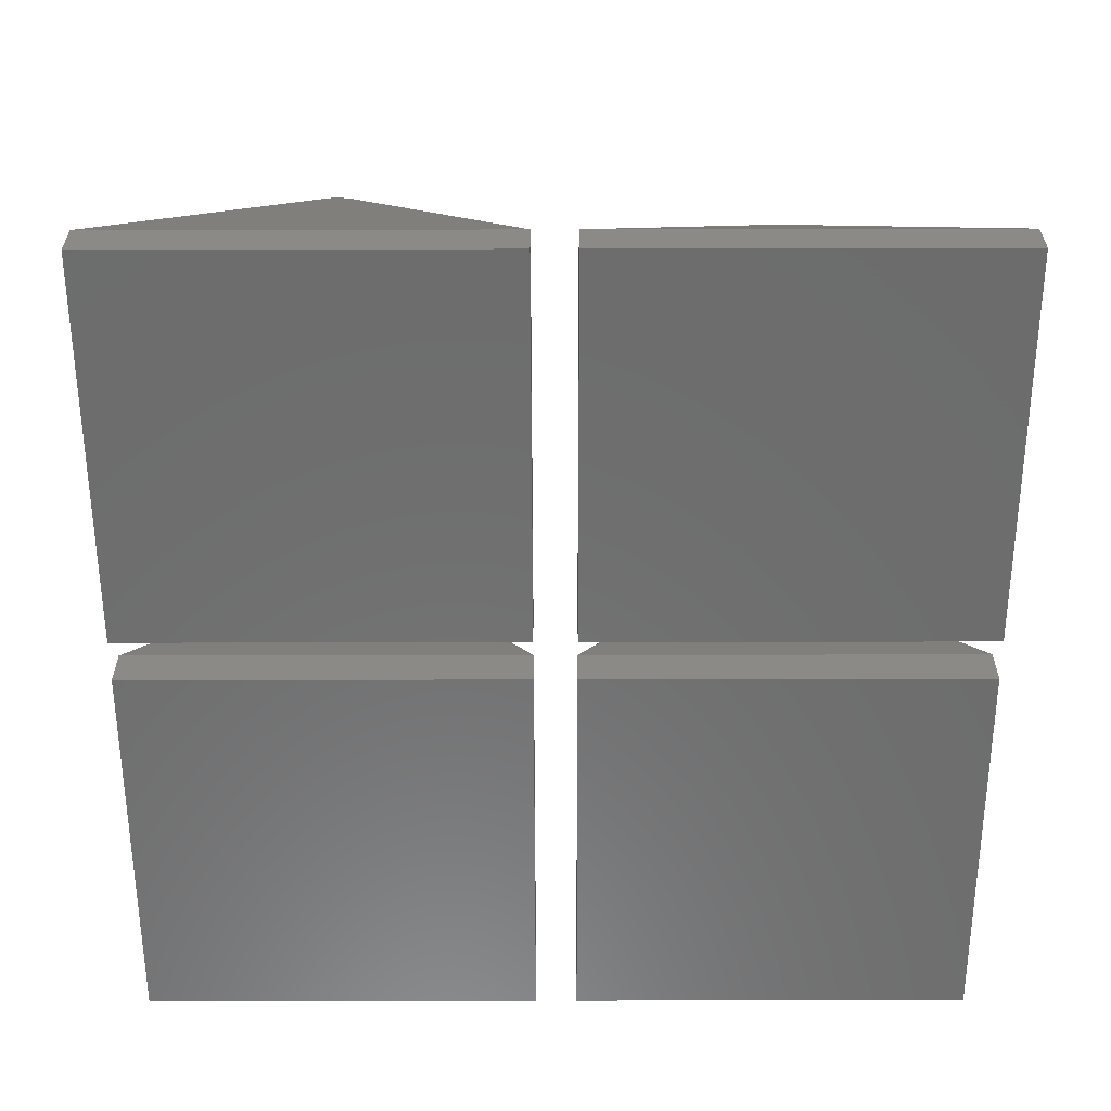
<metadata>
{"format":"stl","ext":"stl","renderer":"f3d","projection":"perspective","resolution":1024,"background":"white","views":[{"elev":-59.1,"azim":-89.9,"up":"+Z"}]}
</metadata>
<code>
# stl→obj: 432 verts, 848 faces
v 19 19 2
v 13.64 9.761 15.08
v 13.65 9.5 15.08
v 0 0 0
v 19 0 2
v 0 0 2
v 19 0 0
v 12.53 12.34 15.08
v 12.7 12.15 15.08
v 19 19 0
v 0 19 2
v 9.5 13.65 15.08
v 10.02 5.383 15.08
v 9.761 5.358 15.08
v 13.62 10.02 15.08
v 0 19 0
v 5.35 9.5 15.08
v 7.276 5.996 15.08
v 7.501 5.863 15.08
v 6.302 6.855 15.08
v 6.475 6.659 15.08
v 12.34 6.475 15.08
v 12.15 6.302 15.08
v 13.64 9.239 15.08
v 5.745 7.733 15.08
v 5.863 7.501 15.08
v 5.863 11.5 15.08
v 5.745 11.27 15.08
v 5.424 10.28 15.08
v 5.383 10.02 15.08
v 5.641 11.03 15.08
v 10.53 13.52 15.08
v 10.78 13.45 15.08
v 9.5 5.35 15.08
v 11.03 5.641 15.08
v 10.78 5.553 15.08
v 13.62 8.98 15.08
v 13.58 8.722 15.08
v 5.996 11.72 15.08
v 13.52 8.468 15.08
v 13.45 8.218 15.08
v 13.36 7.972 15.08
v 13.26 7.733 15.08
v 11.03 13.36 15.08
v 13.52 10.53 15.08
v 13.58 10.28 15.08
v 10.28 13.58 15.08
v 10.28 5.424 15.08
v 11.94 6.143 15.08
v 11.72 5.996 15.08
v 13 7.276 15.08
v 12.86 7.061 15.08
v 9.761 13.64 15.08
v 12.34 12.53 15.08
v 10.02 13.62 15.08
v 6.143 11.94 15.08
v 5.553 10.78 15.08
v 7.972 13.36 15.08
v 7.733 13.26 15.08
v 11.94 12.86 15.08
v 12.15 12.7 15.08
v 7.501 13.14 15.08
v 9.239 13.64 15.08
v 12.7 6.855 15.08
v 12.53 6.659 15.08
v 5.383 8.98 15.08
v 5.424 8.722 15.08
v 7.061 12.86 15.08
v 6.855 12.7 15.08
v 13.26 11.27 15.08
v 13.36 11.03 15.08
v 5.358 9.239 15.08
v 5.48 10.53 15.08
v 5.358 9.761 15.08
v 8.722 13.58 15.08
v 8.468 13.52 15.08
v 11.5 5.863 15.08
v 11.27 5.745 15.08
v 7.276 13 15.08
v 13.45 10.78 15.08
v 8.218 5.553 15.08
v 8.468 5.48 15.08
v 10.53 5.48 15.08
v 11.27 13.26 15.08
v 11.5 13.14 15.08
v 11.72 13 15.08
v 12.86 11.94 15.08
v 13 11.72 15.08
v 5.641 7.972 15.08
v 5.996 7.276 15.08
v 6.143 7.061 15.08
v 6.302 12.15 15.08
v 8.218 13.45 15.08
v 6.475 12.34 15.08
v 8.98 5.383 15.08
v 9.239 5.358 15.08
v 13.14 11.5 15.08
v 6.659 6.475 15.08
v 13.14 7.501 15.08
v 6.659 12.53 15.08
v 8.98 13.62 15.08
v 5.48 8.468 15.08
v 7.733 5.745 15.08
v 7.972 5.641 15.08
v 8.722 5.424 15.08
v 7.061 6.143 15.08
v 6.855 6.302 15.08
v 5.553 8.218 15.08
v 19 40 2
v 13.64 30.76 18.43
v 13.65 30.5 18.43
v 0 21 0
v 19 21 2
v 0 21 2
v 19 21 0
v 12.53 33.34 18.43
v 12.7 33.15 18.43
v 19 40 0
v 5.745 28.73 18.43
v 5.863 28.5 18.43
v 0 40 2
v 9.5 34.65 18.43
v 10.02 26.38 18.43
v 9.761 26.36 18.43
v 13.62 31.02 18.43
v 0 40 0
v 5.35 30.5 18.43
v 12.34 27.47 18.43
v 12.15 27.3 18.43
v 13.64 30.24 18.43
v 7.972 26.64 18.43
v 8.218 26.55 18.43
v 8.468 26.48 18.43
v 8.722 26.42 18.43
v 5.863 32.5 18.43
v 5.745 32.27 18.43
v 5.424 31.28 18.43
v 5.383 31.02 18.43
v 5.641 32.03 18.43
v 10.53 34.52 18.43
v 10.78 34.45 18.43
v 5.996 28.28 18.43
v 9.5 26.35 18.43
v 11.03 26.64 18.43
v 10.78 26.55 18.43
v 13.62 29.98 18.43
v 13.58 29.72 18.43
v 5.996 32.72 18.43
v 13.52 29.47 18.43
v 13.45 29.22 18.43
v 13.36 28.97 18.43
v 13.26 28.73 18.43
v 11.03 34.36 18.43
v 7.276 27 18.43
v 7.501 26.86 18.43
v 13.52 31.53 18.43
v 13.58 31.28 18.43
v 10.28 34.58 18.43
v 10.28 26.42 18.43
v 11.94 27.14 18.43
v 11.72 27 18.43
v 13 28.28 18.43
v 12.86 28.06 18.43
v 9.761 34.64 18.43
v 6.475 27.66 18.43
v 6.659 27.47 18.43
v 10.02 34.62 18.43
v 6.143 32.94 18.43
v 5.553 31.78 18.43
v 7.972 34.36 18.43
v 7.733 34.26 18.43
v 6.855 27.3 18.43
v 7.061 27.14 18.43
v 11.94 33.86 18.43
v 12.15 33.7 18.43
v 12.34 33.53 18.43
v 5.424 29.72 18.43
v 5.48 29.47 18.43
v 9.239 34.64 18.43
v 7.733 26.75 18.43
v 12.7 27.85 18.43
v 6.143 28.06 18.43
v 6.302 27.85 18.43
v 12.53 27.66 18.43
v 13.26 32.27 18.43
v 13.36 32.03 18.43
v 5.358 30.24 18.43
v 5.48 31.53 18.43
v 5.358 30.76 18.43
v 11.5 26.86 18.43
v 11.27 26.75 18.43
v 7.276 34 18.43
v 7.061 33.86 18.43
v 5.383 29.98 18.43
v 13.45 31.78 18.43
v 10.53 26.48 18.43
v 8.468 34.52 18.43
v 8.218 34.45 18.43
v 11.27 34.26 18.43
v 11.5 34.14 18.43
v 11.72 34 18.43
v 9.239 26.36 18.43
v 12.86 32.94 18.43
v 13 32.72 18.43
v 5.553 29.22 18.43
v 5.641 28.97 18.43
v 6.302 33.15 18.43
v 6.855 33.7 18.43
v 6.659 33.53 18.43
v 13.14 32.5 18.43
v 13.14 28.5 18.43
v 8.98 26.38 18.43
v 6.475 33.34 18.43
v 8.98 34.62 18.43
v 8.722 34.58 18.43
v 7.501 34.14 18.43
v 40 19 2
v 34.64 9.761 18.43
v 34.65 9.5 18.43
v 21 0 0
v 40 0 2
v 21 0 2
v 40 0 0
v 33.53 12.34 18.43
v 33.7 12.15 18.43
v 40 19 0
v 21 19 2
v 30.5 13.65 18.43
v 31.02 5.383 18.43
v 30.76 5.358 18.43
v 34.62 10.02 18.43
v 21 19 0
v 26.35 9.5 18.43
v 28.73 5.745 18.43
v 28.97 5.641 18.43
v 33.34 6.475 18.43
v 33.15 6.302 18.43
v 34.64 9.239 18.43
v 27.47 6.659 18.43
v 27.66 6.475 18.43
v 26.86 11.5 18.43
v 26.75 11.27 18.43
v 26.42 10.28 18.43
v 26.38 10.02 18.43
v 26.64 11.03 18.43
v 31.53 13.52 18.43
v 31.78 13.45 18.43
v 30.5 5.35 18.43
v 32.03 5.641 18.43
v 31.78 5.553 18.43
v 34.62 8.98 18.43
v 34.58 8.722 18.43
v 27 11.72 18.43
v 34.52 8.468 18.43
v 34.45 8.218 18.43
v 34.36 7.972 18.43
v 34.26 7.733 18.43
v 32.03 13.36 18.43
v 34.52 10.53 18.43
v 34.58 10.28 18.43
v 31.28 13.58 18.43
v 31.28 5.424 18.43
v 32.94 6.143 18.43
v 32.72 5.996 18.43
v 34 7.276 18.43
v 33.86 7.061 18.43
v 30.76 13.64 18.43
v 27 7.276 18.43
v 27.14 7.061 18.43
v 31.02 13.62 18.43
v 27.14 11.94 18.43
v 26.55 10.78 18.43
v 28.97 13.36 18.43
v 28.73 13.26 18.43
v 32.94 12.86 18.43
v 33.15 12.7 18.43
v 33.34 12.53 18.43
v 26.86 7.501 18.43
v 30.24 13.64 18.43
v 33.7 6.855 18.43
v 33.53 6.659 18.43
v 26.42 8.722 18.43
v 26.48 8.468 18.43
v 34.26 11.27 18.43
v 34.36 11.03 18.43
v 26.36 9.239 18.43
v 26.48 10.53 18.43
v 26.36 9.761 18.43
v 32.5 5.863 18.43
v 32.27 5.745 18.43
v 28.28 13 18.43
v 28.06 12.86 18.43
v 28.28 5.996 18.43
v 28.5 5.863 18.43
v 34.45 10.78 18.43
v 29.22 5.553 18.43
v 29.47 5.48 18.43
v 31.53 5.48 18.43
v 29.47 13.52 18.43
v 29.22 13.45 18.43
v 32.27 13.26 18.43
v 32.5 13.14 18.43
v 32.72 13 18.43
v 33.86 11.94 18.43
v 34 11.72 18.43
v 26.64 7.972 18.43
v 26.75 7.733 18.43
v 27.3 6.855 18.43
v 27.3 12.15 18.43
v 27.85 12.7 18.43
v 27.66 12.53 18.43
v 26.38 8.98 18.43
v 29.98 5.383 18.43
v 30.24 5.358 18.43
v 34.14 11.5 18.43
v 34.14 7.501 18.43
v 27.47 12.34 18.43
v 29.98 13.62 18.43
v 29.72 13.58 18.43
v 28.5 13.14 18.43
v 29.72 5.424 18.43
v 28.06 6.143 18.43
v 27.85 6.302 18.43
v 26.55 8.218 18.43
v 40 40 2
v 34.64 30.76 18.43
v 34.65 30.5 18.43
v 21 21 0
v 40 21 2
v 21 21 2
v 40 21 0
v 33.53 33.34 18.43
v 33.7 33.15 18.43
v 40 40 0
v 26.75 28.73 18.43
v 26.86 28.5 18.43
v 21 40 2
v 30.5 34.65 18.43
v 31.02 26.38 18.43
v 30.76 26.36 18.43
v 34.62 31.02 18.43
v 21 40 0
v 26.35 30.5 18.43
v 33.34 27.47 18.43
v 33.15 27.3 18.43
v 34.64 30.24 18.43
v 28.97 26.64 18.43
v 29.22 26.55 18.43
v 29.47 26.48 18.43
v 29.72 26.42 18.43
v 26.86 32.5 18.43
v 26.75 32.27 18.43
v 26.42 31.28 18.43
v 26.38 31.02 18.43
v 26.64 32.03 18.43
v 31.53 34.52 18.43
v 31.78 34.45 18.43
v 27 28.28 18.43
v 30.5 26.35 18.43
v 32.03 26.64 18.43
v 31.78 26.55 18.43
v 34.62 29.98 18.43
v 34.58 29.72 18.43
v 27 32.72 18.43
v 34.52 29.47 18.43
v 34.45 29.22 18.43
v 34.36 28.97 18.43
v 34.26 28.73 18.43
v 32.03 34.36 18.43
v 28.28 27 18.43
v 28.5 26.86 18.43
v 34.52 31.53 18.43
v 34.58 31.28 18.43
v 31.28 34.58 18.43
v 31.28 26.42 18.43
v 32.94 27.14 18.43
v 32.72 27 18.43
v 34 28.28 18.43
v 33.86 28.06 18.43
v 30.76 34.64 18.43
v 27.47 27.66 18.43
v 27.66 27.47 18.43
v 31.02 34.62 18.43
v 27.14 32.94 18.43
v 26.55 31.78 18.43
v 28.97 34.36 18.43
v 28.73 34.26 18.43
v 27.85 27.3 18.43
v 28.06 27.14 18.43
v 32.94 33.86 18.43
v 33.15 33.7 18.43
v 33.34 33.53 18.43
v 26.42 29.72 18.43
v 26.48 29.47 18.43
v 30.24 34.64 18.43
v 28.73 26.75 18.43
v 33.7 27.85 18.43
v 27.14 28.06 18.43
v 27.3 27.85 18.43
v 33.53 27.66 18.43
v 34.26 32.27 18.43
v 34.36 32.03 18.43
v 26.36 30.24 18.43
v 26.48 31.53 18.43
v 26.36 30.76 18.43
v 32.5 26.86 18.43
v 32.27 26.75 18.43
v 28.28 34 18.43
v 28.06 33.86 18.43
v 26.38 29.98 18.43
v 34.45 31.78 18.43
v 31.53 26.48 18.43
v 29.47 34.52 18.43
v 29.22 34.45 18.43
v 32.27 34.26 18.43
v 32.5 34.14 18.43
v 32.72 34 18.43
v 30.24 26.36 18.43
v 33.86 32.94 18.43
v 34 32.72 18.43
v 26.55 29.22 18.43
v 26.64 28.97 18.43
v 27.3 33.15 18.43
v 27.85 33.7 18.43
v 27.66 33.53 18.43
v 34.14 32.5 18.43
v 34.14 28.5 18.43
v 29.98 26.38 18.43
v 27.47 33.34 18.43
v 29.98 34.62 18.43
v 29.72 34.58 18.43
v 28.5 34.14 18.43
f 1 2 3
f 4 5 6
f 5 4 7
f 1 8 9
f 5 10 1
f 10 5 7
f 1 11 12
f 13 14 5
f 1 15 2
f 4 10 7
f 10 4 16
f 11 6 17
f 18 6 19
f 1 3 5
f 10 11 1
f 11 10 16
f 20 6 21
f 22 23 5
f 3 24 5
f 25 6 26
f 27 11 28
f 29 11 30
f 4 11 16
f 11 4 6
f 28 11 31
f 1 32 33
f 34 6 5
f 35 36 5
f 37 38 5
f 39 11 27
f 40 41 5
f 42 43 5
f 14 34 5
f 1 33 44
f 1 45 46
f 1 47 32
f 48 13 5
f 49 50 5
f 51 52 5
f 1 12 53
f 1 54 8
f 1 55 47
f 1 53 55
f 56 11 39
f 31 11 57
f 58 11 59
f 1 60 61
f 59 11 62
f 12 11 63
f 52 64 5
f 65 22 5
f 66 6 67
f 68 11 69
f 1 70 71
f 17 6 72
f 57 11 73
f 74 11 17
f 75 11 76
f 77 78 5
f 23 49 5
f 78 35 5
f 79 11 68
f 64 65 5
f 38 40 5
f 1 80 45
f 1 71 80
f 81 6 82
f 83 48 5
f 1 44 84
f 1 85 86
f 1 84 85
f 1 86 60
f 1 87 88
f 1 9 87
f 89 6 25
f 90 6 91
f 91 6 20
f 36 83 5
f 92 11 56
f 76 11 93
f 93 11 58
f 94 11 92
f 73 11 29
f 41 42 5
f 95 6 96
f 1 97 70
f 30 11 74
f 1 88 97
f 1 46 15
f 50 77 5
f 21 6 98
f 99 51 5
f 43 99 5
f 24 37 5
f 26 6 90
f 69 11 100
f 100 11 94
f 101 11 75
f 67 6 102
f 1 61 54
f 63 11 101
f 62 11 79
f 103 6 104
f 2 24 3
f 15 24 2
f 15 37 24
f 46 37 15
f 46 38 37
f 45 38 46
f 45 40 38
f 80 40 45
f 80 41 40
f 71 41 80
f 71 42 41
f 70 42 71
f 70 43 42
f 97 43 70
f 97 99 43
f 88 99 97
f 88 51 99
f 87 51 88
f 87 52 51
f 9 52 87
f 9 64 52
f 8 64 9
f 8 65 64
f 54 65 8
f 54 22 65
f 61 22 54
f 61 23 22
f 60 23 61
f 60 49 23
f 86 49 60
f 86 50 49
f 85 50 86
f 85 77 50
f 84 77 85
f 84 78 77
f 44 78 84
f 44 35 78
f 33 35 44
f 33 36 35
f 32 36 33
f 32 83 36
f 47 83 32
f 47 48 83
f 55 48 47
f 55 13 48
f 53 13 55
f 53 14 13
f 12 14 53
f 12 34 14
f 63 34 12
f 63 96 34
f 101 96 63
f 101 95 96
f 75 95 101
f 75 105 95
f 76 105 75
f 76 82 105
f 93 82 76
f 93 81 82
f 58 81 93
f 58 104 81
f 59 104 58
f 59 103 104
f 62 103 59
f 62 19 103
f 79 19 62
f 79 18 19
f 68 18 79
f 68 106 18
f 69 106 68
f 69 107 106
f 100 107 69
f 100 98 107
f 94 98 100
f 94 21 98
f 92 21 94
f 92 20 21
f 56 20 92
f 56 91 20
f 39 91 56
f 39 90 91
f 27 90 39
f 27 26 90
f 28 26 27
f 28 25 26
f 31 25 28
f 31 89 25
f 57 89 31
f 57 108 89
f 73 108 57
f 73 102 108
f 29 102 73
f 29 67 102
f 30 67 29
f 30 66 67
f 74 66 30
f 74 72 66
f 72 74 17
f 72 6 66
f 102 6 108
f 105 6 95
f 108 6 89
f 96 6 34
f 82 6 105
f 98 6 107
f 19 6 103
f 104 6 81
f 107 6 106
f 106 6 18
f 109 110 111
f 112 113 114
f 113 112 115
f 109 116 117
f 113 118 109
f 118 113 115
f 119 114 120
f 109 121 122
f 123 124 113
f 109 125 110
f 112 118 115
f 118 112 126
f 121 114 127
f 109 111 113
f 118 121 109
f 121 118 126
f 128 129 113
f 111 130 113
f 131 114 132
f 133 114 134
f 135 121 136
f 137 121 138
f 112 121 126
f 121 112 114
f 136 121 139
f 109 140 141
f 120 114 142
f 143 114 113
f 144 145 113
f 146 147 113
f 148 121 135
f 149 150 113
f 151 152 113
f 124 143 113
f 109 141 153
f 154 114 155
f 109 156 157
f 109 158 140
f 159 123 113
f 160 161 113
f 162 163 113
f 109 122 164
f 165 114 166
f 109 167 158
f 109 164 167
f 168 121 148
f 139 121 169
f 170 121 171
f 172 114 173
f 109 174 175
f 109 175 176
f 177 114 178
f 122 121 179
f 180 114 131
f 163 181 113
f 182 114 183
f 184 128 113
f 109 185 186
f 127 114 187
f 169 121 188
f 189 121 127
f 190 191 113
f 129 160 113
f 191 144 113
f 192 121 193
f 181 184 113
f 147 149 113
f 194 114 177
f 109 195 156
f 109 186 195
f 196 159 113
f 197 121 198
f 109 153 199
f 109 200 201
f 109 199 200
f 109 201 174
f 109 176 116
f 202 114 143
f 109 203 204
f 109 117 203
f 205 114 206
f 178 114 205
f 183 114 165
f 145 196 113
f 207 121 168
f 198 121 170
f 208 121 209
f 187 114 194
f 188 121 137
f 150 151 113
f 109 210 185
f 138 121 189
f 109 204 210
f 109 157 125
f 161 190 113
f 211 162 113
f 152 211 113
f 130 146 113
f 212 114 202
f 209 121 213
f 213 121 207
f 214 121 215
f 215 121 197
f 193 121 208
f 179 121 214
f 142 114 182
f 173 114 154
f 171 121 216
f 216 121 192
f 166 114 172
f 132 114 133
f 206 114 119
f 134 114 212
f 155 114 180
f 110 130 111
f 125 130 110
f 125 146 130
f 157 146 125
f 157 147 146
f 156 147 157
f 156 149 147
f 195 149 156
f 195 150 149
f 186 150 195
f 186 151 150
f 185 151 186
f 185 152 151
f 210 152 185
f 210 211 152
f 204 211 210
f 204 162 211
f 203 162 204
f 203 163 162
f 117 163 203
f 117 181 163
f 116 181 117
f 116 184 181
f 176 184 116
f 176 128 184
f 175 128 176
f 175 129 128
f 174 129 175
f 174 160 129
f 201 160 174
f 201 161 160
f 200 161 201
f 200 190 161
f 199 190 200
f 199 191 190
f 153 191 199
f 153 144 191
f 141 144 153
f 141 145 144
f 140 145 141
f 140 196 145
f 158 196 140
f 158 159 196
f 167 159 158
f 167 123 159
f 164 123 167
f 164 124 123
f 122 124 164
f 122 143 124
f 179 143 122
f 179 202 143
f 214 202 179
f 214 212 202
f 215 212 214
f 215 134 212
f 197 134 215
f 197 133 134
f 198 133 197
f 198 132 133
f 170 132 198
f 170 131 132
f 171 131 170
f 171 180 131
f 216 180 171
f 216 155 180
f 192 155 216
f 192 154 155
f 193 154 192
f 193 173 154
f 208 173 193
f 208 172 173
f 209 172 208
f 209 166 172
f 213 166 209
f 213 165 166
f 207 165 213
f 207 183 165
f 168 183 207
f 168 182 183
f 148 182 168
f 148 142 182
f 135 142 148
f 135 120 142
f 136 120 135
f 136 119 120
f 139 119 136
f 139 206 119
f 169 206 139
f 169 205 206
f 188 205 169
f 188 178 205
f 137 178 188
f 137 177 178
f 138 177 137
f 138 194 177
f 189 194 138
f 189 187 194
f 187 189 127
f 217 218 219
f 220 221 222
f 221 220 223
f 217 224 225
f 221 226 217
f 226 221 223
f 217 227 228
f 229 230 221
f 217 231 218
f 220 226 223
f 226 220 232
f 227 222 233
f 234 222 235
f 217 219 221
f 226 227 217
f 227 226 232
f 236 237 221
f 219 238 221
f 239 222 240
f 241 227 242
f 243 227 244
f 220 227 232
f 227 220 222
f 242 227 245
f 217 246 247
f 248 222 221
f 249 250 221
f 251 252 221
f 253 227 241
f 254 255 221
f 256 257 221
f 230 248 221
f 217 247 258
f 217 259 260
f 217 261 246
f 262 229 221
f 263 264 221
f 265 266 221
f 217 228 267
f 268 222 269
f 217 270 261
f 217 267 270
f 271 227 253
f 245 227 272
f 273 227 274
f 217 275 276
f 217 276 277
f 278 222 268
f 228 227 279
f 266 280 221
f 281 236 221
f 282 222 283
f 217 284 285
f 233 222 286
f 272 227 287
f 288 227 233
f 289 290 221
f 237 263 221
f 290 249 221
f 291 227 292
f 293 222 294
f 280 281 221
f 252 254 221
f 217 295 259
f 217 285 295
f 296 222 297
f 298 262 221
f 299 227 300
f 217 258 301
f 217 302 303
f 217 301 302
f 217 303 275
f 217 277 224
f 217 304 305
f 217 225 304
f 306 222 307
f 269 222 308
f 250 298 221
f 309 227 271
f 300 227 273
f 310 227 311
f 286 222 312
f 287 227 243
f 255 256 221
f 313 222 314
f 217 315 284
f 244 227 288
f 217 305 315
f 217 260 231
f 264 289 221
f 308 222 239
f 316 265 221
f 257 316 221
f 238 251 221
f 307 222 278
f 311 227 317
f 317 227 309
f 318 227 319
f 319 227 299
f 292 227 310
f 279 227 318
f 274 227 320
f 320 227 291
f 312 222 282
f 218 238 219
f 231 238 218
f 231 251 238
f 260 251 231
f 260 252 251
f 259 252 260
f 259 254 252
f 295 254 259
f 295 255 254
f 285 255 295
f 285 256 255
f 284 256 285
f 284 257 256
f 315 257 284
f 315 316 257
f 305 316 315
f 305 265 316
f 304 265 305
f 304 266 265
f 225 266 304
f 225 280 266
f 224 280 225
f 224 281 280
f 277 281 224
f 277 236 281
f 276 236 277
f 276 237 236
f 275 237 276
f 275 263 237
f 303 263 275
f 303 264 263
f 302 264 303
f 302 289 264
f 301 289 302
f 301 290 289
f 258 290 301
f 258 249 290
f 247 249 258
f 247 250 249
f 246 250 247
f 246 298 250
f 261 298 246
f 261 262 298
f 270 262 261
f 270 229 262
f 267 229 270
f 267 230 229
f 228 230 267
f 228 248 230
f 279 248 228
f 279 314 248
f 318 314 279
f 318 313 314
f 319 313 318
f 319 321 313
f 299 321 319
f 299 297 321
f 300 297 299
f 300 296 297
f 273 296 300
f 273 235 296
f 274 235 273
f 274 234 235
f 320 234 274
f 320 294 234
f 291 294 320
f 291 293 294
f 292 293 291
f 292 322 293
f 310 322 292
f 310 323 322
f 311 323 310
f 311 240 323
f 317 240 311
f 317 239 240
f 309 239 317
f 309 308 239
f 271 308 309
f 271 269 308
f 253 269 271
f 253 268 269
f 241 268 253
f 241 278 268
f 242 278 241
f 242 307 278
f 245 307 242
f 245 306 307
f 272 306 245
f 272 324 306
f 287 324 272
f 287 283 324
f 243 283 287
f 243 282 283
f 244 282 243
f 244 312 282
f 288 312 244
f 288 286 312
f 286 288 233
f 283 222 324
f 321 222 313
f 324 222 306
f 314 222 248
f 297 222 321
f 240 222 323
f 294 222 234
f 235 222 296
f 323 222 322
f 322 222 293
f 325 326 327
f 328 329 330
f 329 328 331
f 325 332 333
f 329 334 325
f 334 329 331
f 335 330 336
f 325 337 338
f 339 340 329
f 325 341 326
f 328 334 331
f 334 328 342
f 337 330 343
f 325 327 329
f 334 337 325
f 337 334 342
f 344 345 329
f 327 346 329
f 347 330 348
f 349 330 350
f 351 337 352
f 353 337 354
f 328 337 342
f 337 328 330
f 352 337 355
f 325 356 357
f 336 330 358
f 359 330 329
f 360 361 329
f 362 363 329
f 364 337 351
f 365 366 329
f 367 368 329
f 340 359 329
f 325 357 369
f 370 330 371
f 325 372 373
f 325 374 356
f 375 339 329
f 376 377 329
f 378 379 329
f 325 338 380
f 381 330 382
f 325 383 374
f 325 380 383
f 384 337 364
f 355 337 385
f 386 337 387
f 388 330 389
f 325 390 391
f 325 391 392
f 393 330 394
f 338 337 395
f 396 330 347
f 379 397 329
f 398 330 399
f 400 344 329
f 325 401 402
f 343 330 403
f 385 337 404
f 405 337 343
f 406 407 329
f 345 376 329
f 407 360 329
f 408 337 409
f 397 400 329
f 363 365 329
f 410 330 393
f 325 411 372
f 325 402 411
f 412 375 329
f 413 337 414
f 325 369 415
f 325 416 417
f 325 415 416
f 325 417 390
f 325 392 332
f 418 330 359
f 325 419 420
f 325 333 419
f 421 330 422
f 394 330 421
f 399 330 381
f 361 412 329
f 423 337 384
f 414 337 386
f 424 337 425
f 403 330 410
f 404 337 353
f 366 367 329
f 325 426 401
f 354 337 405
f 325 420 426
f 325 373 341
f 377 406 329
f 427 378 329
f 368 427 329
f 346 362 329
f 428 330 418
f 425 337 429
f 429 337 423
f 430 337 431
f 431 337 413
f 409 337 424
f 395 337 430
f 358 330 398
f 389 330 370
f 387 337 432
f 432 337 408
f 382 330 388
f 348 330 349
f 422 330 335
f 350 330 428
f 371 330 396
f 326 346 327
f 341 346 326
f 341 362 346
f 373 362 341
f 373 363 362
f 372 363 373
f 372 365 363
f 411 365 372
f 411 366 365
f 402 366 411
f 402 367 366
f 401 367 402
f 401 368 367
f 426 368 401
f 426 427 368
f 420 427 426
f 420 378 427
f 419 378 420
f 419 379 378
f 333 379 419
f 333 397 379
f 332 397 333
f 332 400 397
f 392 400 332
f 392 344 400
f 391 344 392
f 391 345 344
f 390 345 391
f 390 376 345
f 417 376 390
f 417 377 376
f 416 377 417
f 416 406 377
f 415 406 416
f 415 407 406
f 369 407 415
f 369 360 407
f 357 360 369
f 357 361 360
f 356 361 357
f 356 412 361
f 374 412 356
f 374 375 412
f 383 375 374
f 383 339 375
f 380 339 383
f 380 340 339
f 338 340 380
f 338 359 340
f 395 359 338
f 395 418 359
f 430 418 395
f 430 428 418
f 431 428 430
f 431 350 428
f 413 350 431
f 413 349 350
f 414 349 413
f 414 348 349
f 386 348 414
f 386 347 348
f 387 347 386
f 387 396 347
f 432 396 387
f 432 371 396
f 408 371 432
f 408 370 371
f 409 370 408
f 409 389 370
f 424 389 409
f 424 388 389
f 425 388 424
f 425 382 388
f 429 382 425
f 429 381 382
f 423 381 429
f 423 399 381
f 384 399 423
f 384 398 399
f 364 398 384
f 364 358 398
f 351 358 364
f 351 336 358
f 352 336 351
f 352 335 336
f 355 335 352
f 355 422 335
f 385 422 355
f 385 421 422
f 404 421 385
f 404 394 421
f 353 394 404
f 353 393 394
f 354 393 353
f 354 410 393
f 405 410 354
f 405 403 410
f 403 405 343

</code>
